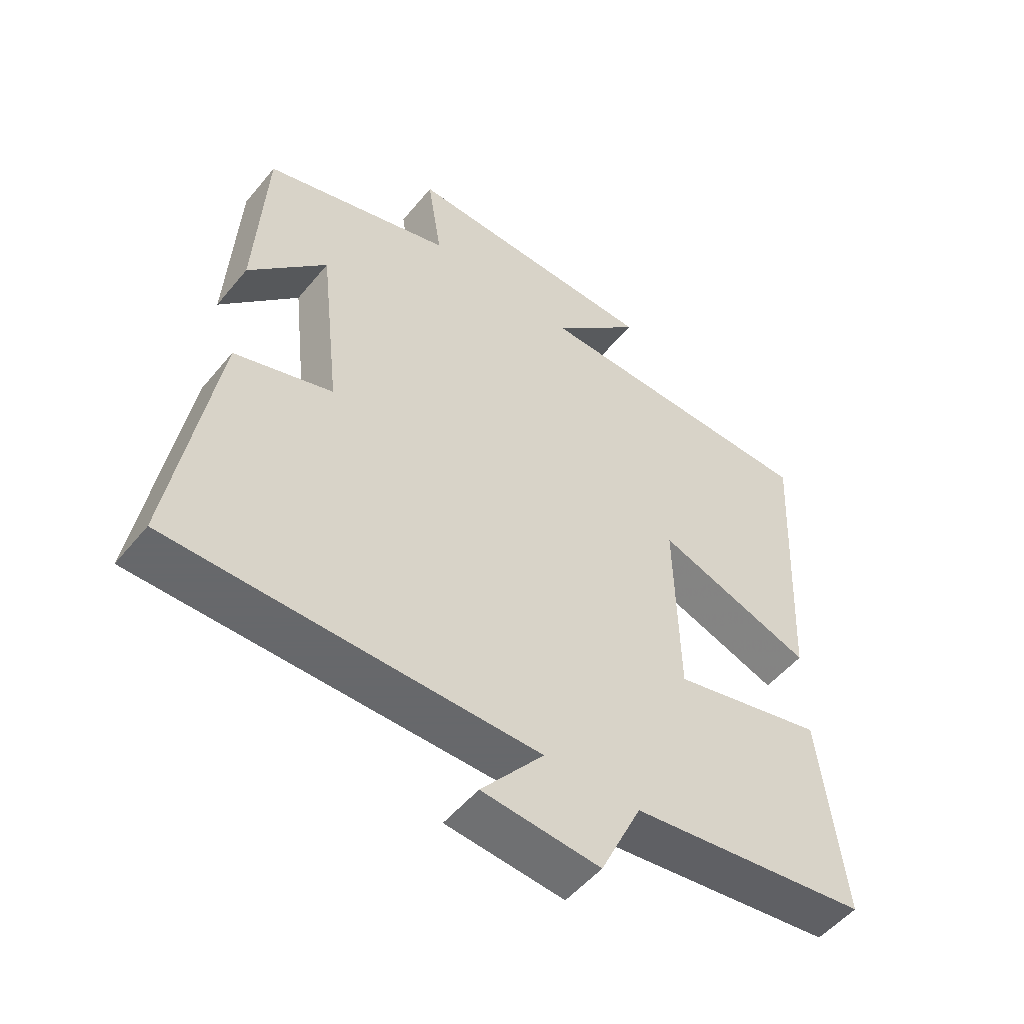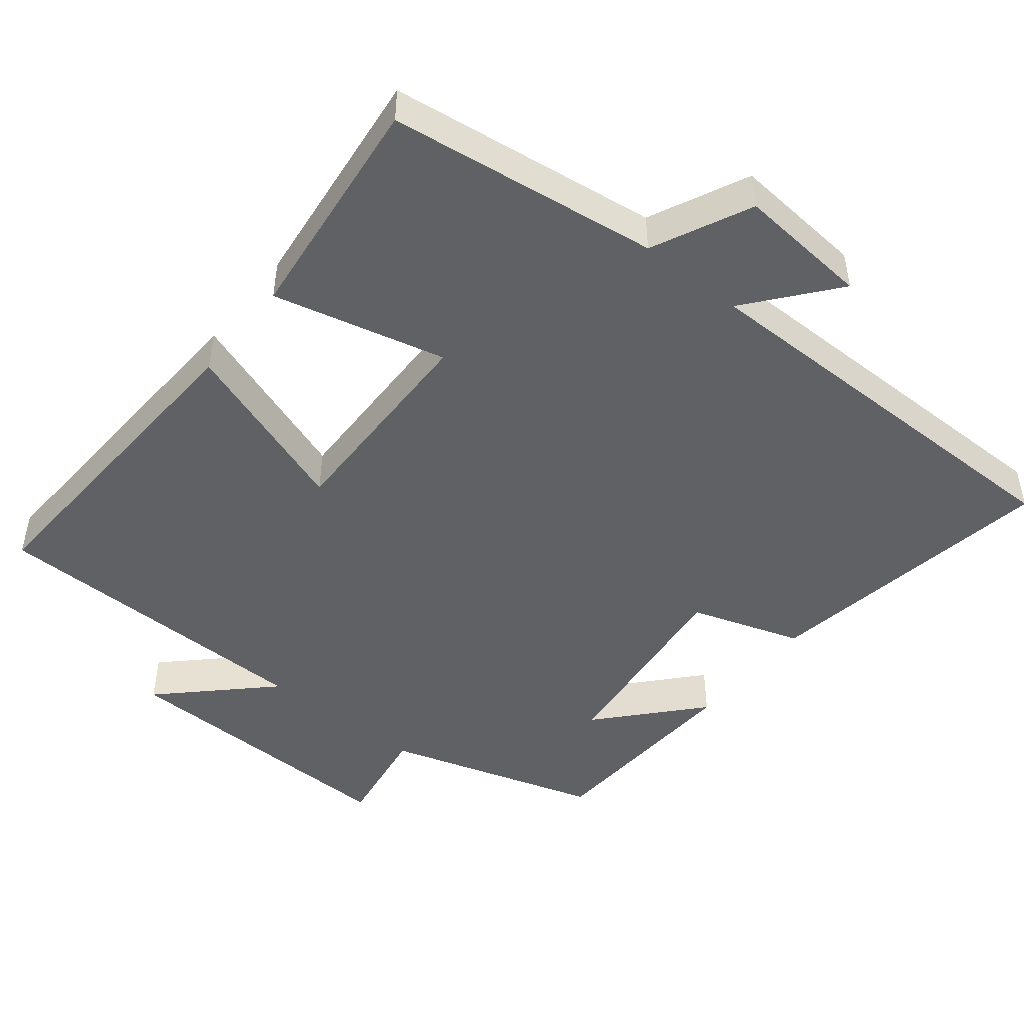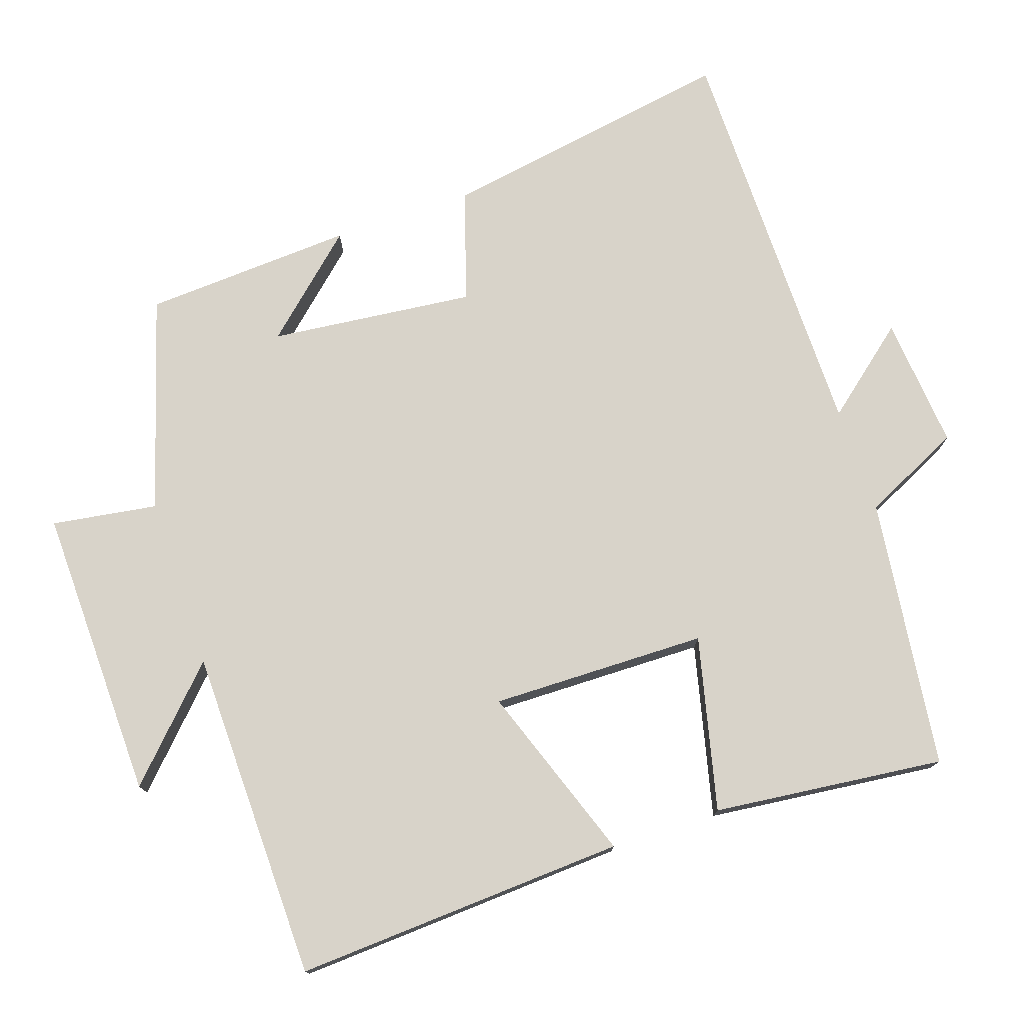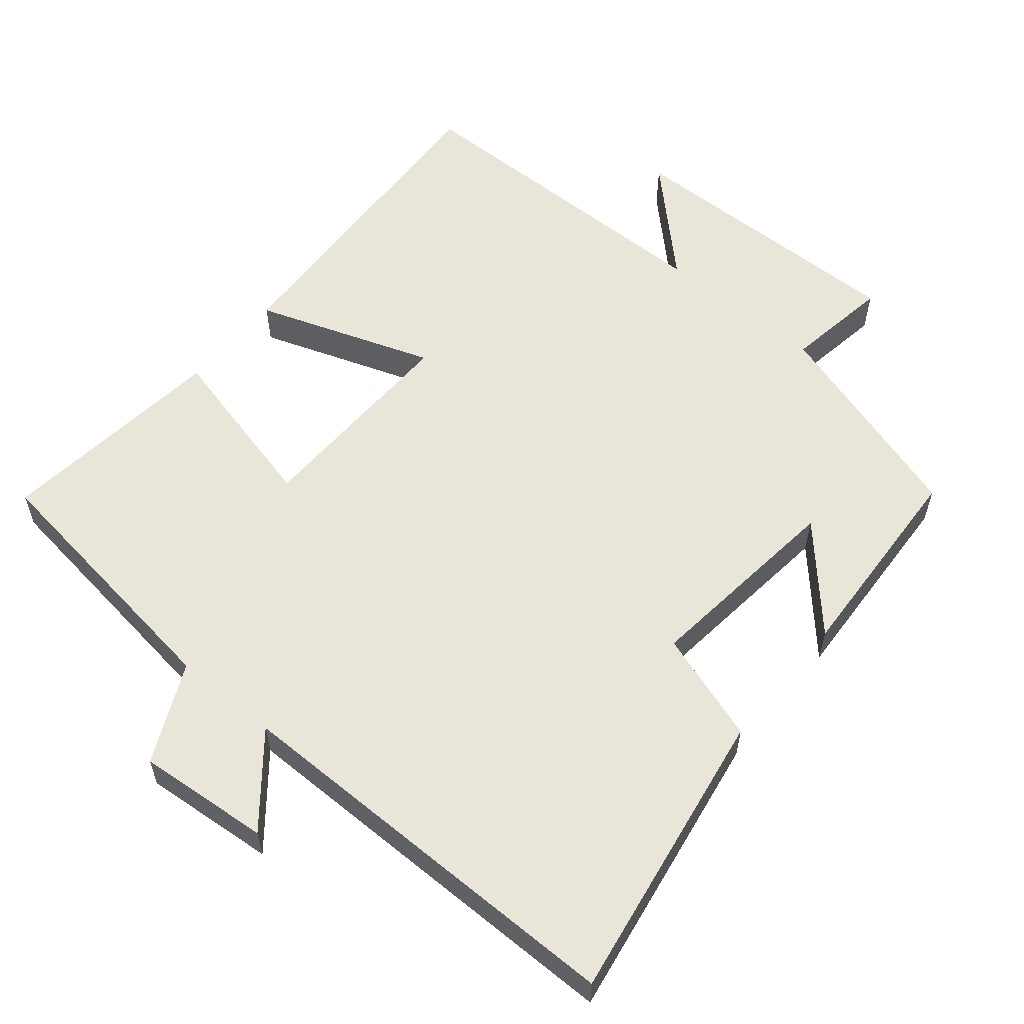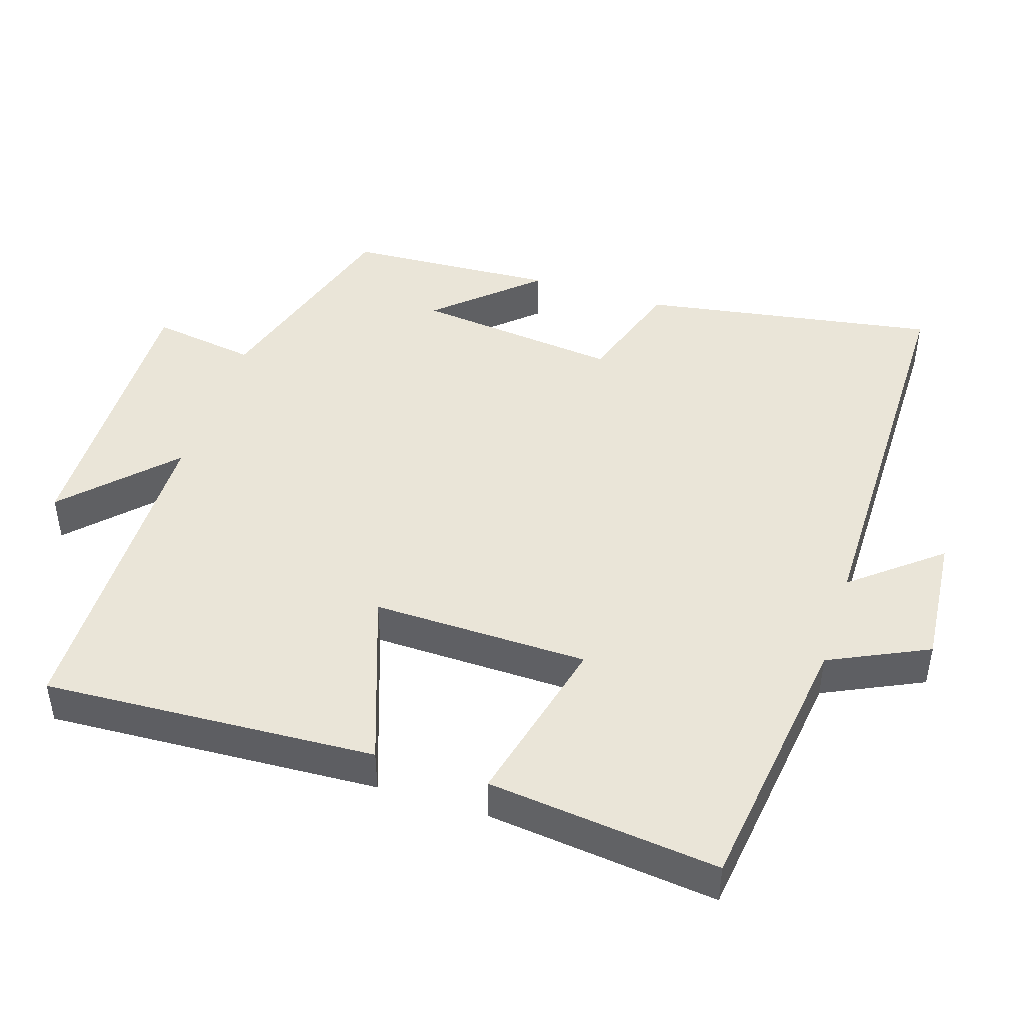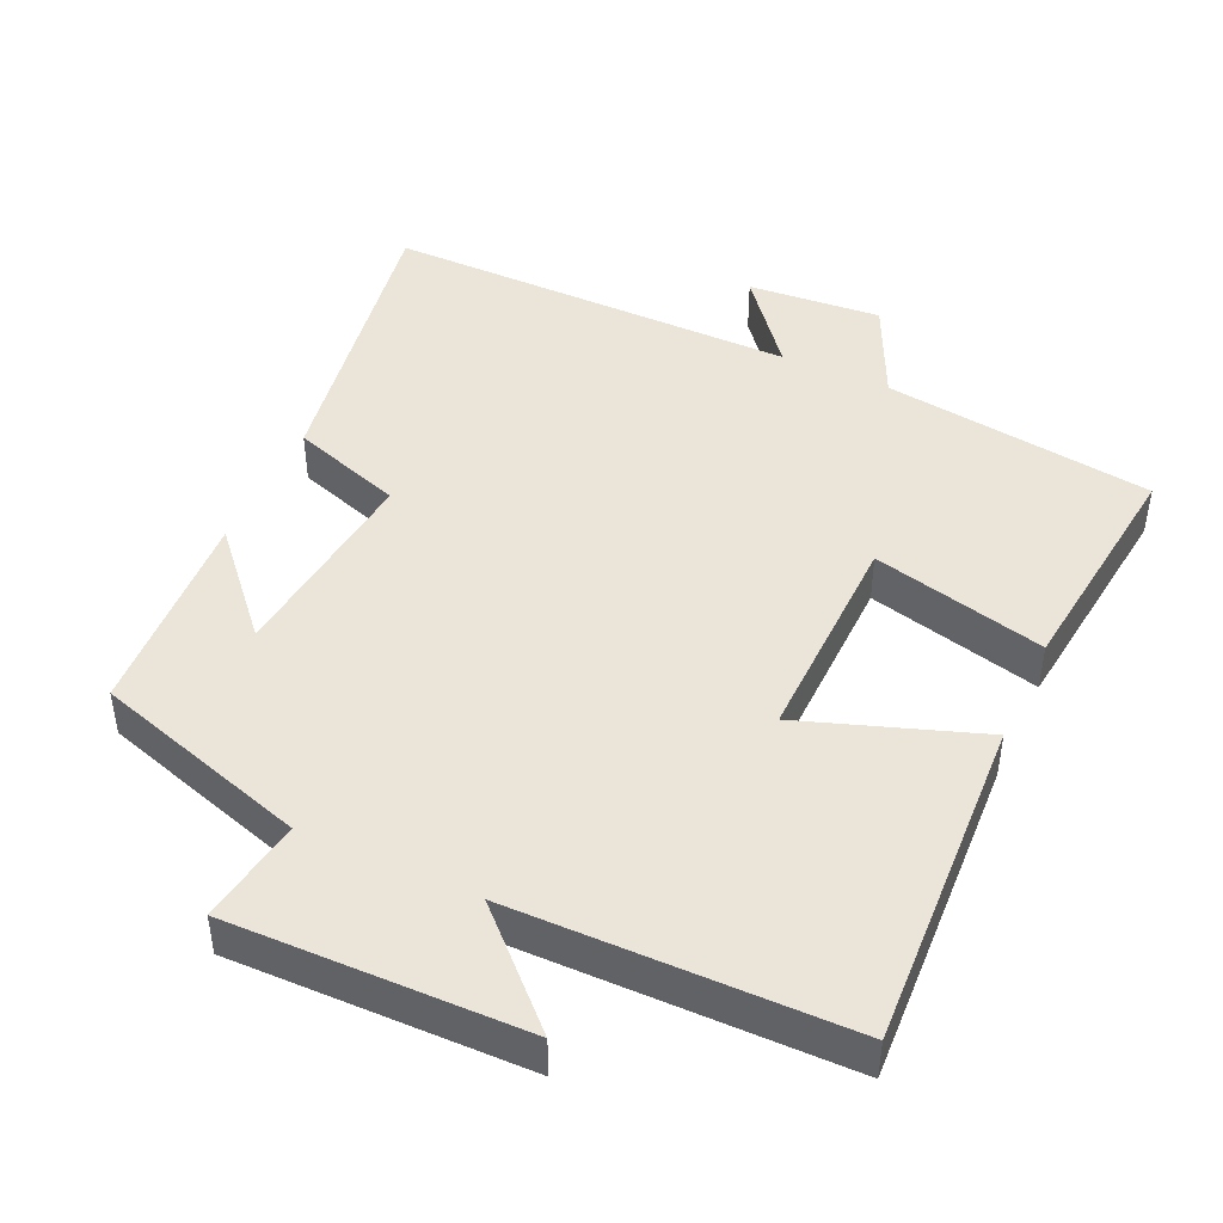
<metadata>
{"format":"obj","ext":"obj","renderer":"f3d","projection":"perspective","resolution":1024,"background":"white","views":[{"elev":-52.3,"azim":-38.3,"up":"+Z"},{"elev":-47.5,"azim":141.3,"up":"+Y"},{"elev":75.8,"azim":71.1,"up":"+Y"},{"elev":57.8,"azim":-140.3,"up":"+Y"},{"elev":45.4,"azim":107.7,"up":"+Y"},{"elev":45.3,"azim":24.7,"up":"+Y"}]}
</metadata>
<code>
v -0.568 0.07 -0.5
v -0.5 0.07 -0.086
v -0.345 0.07 -0.035
v -0.377 0.07 0.251
v -0.5 0.07 0.114
v -0.484 0.07 0.408
v -0.185 0.07 0.5
v -0.208 0.07 0.647
v 0.202 0.07 0.639
v 0.059 0.07 0.5
v 0.524 0.07 0.494
v 0.5 0.07 0.029
v 0.252 0.07 0.116
v 0.258 0.07 -0.186
v 0.5 0.07 -0.127
v 0.537 0.07 -0.45
v 0.159 0.07 -0.5
v 0.094 0.07 -0.638
v -0.092 0.07 -0.622
v 0.007 0.07 -0.5
v -0.568 0 -0.5
v -0.5 0 -0.086
v -0.345 0 -0.035
v -0.377 0 0.251
v -0.5 0 0.114
v -0.484 0 0.408
v -0.185 0 0.5
v -0.208 0 0.647
v 0.202 0 0.639
v 0.059 0 0.5
v 0.524 0 0.494
v 0.5 0 0.029
v 0.252 0 0.116
v 0.258 0 -0.186
v 0.5 0 -0.127
v 0.537 0 -0.45
v 0.159 0 -0.5
v 0.094 0 -0.638
v -0.092 0 -0.622
v 0.007 0 -0.5
f 17 18 19 20
f 16 17 20
f 15 16 20
f 14 15 20
f 1 2 3
f 20 1 3
f 14 20 3
f 13 14 3
f 10 11 12 13
f 10 13 3 4
f 7 8 9 10
f 7 10 4
f 4 5 6 7
f 40 39 38 37
f 40 37 36
f 40 36 35
f 40 35 34
f 23 22 21
f 23 21 40
f 23 40 34
f 23 34 33
f 33 32 31 30
f 24 23 33 30
f 30 29 28 27
f 24 30 27
f 27 26 25 24
f 1 21 22 2
f 2 22 23 3
f 3 23 24 4
f 4 24 25 5
f 5 25 26 6
f 6 26 27 7
f 7 27 28 8
f 8 28 29 9
f 9 29 30 10
f 10 30 31 11
f 11 31 32 12
f 12 32 33 13
f 13 33 34 14
f 14 34 35 15
f 15 35 36 16
f 16 36 37 17
f 17 37 38 18
f 18 38 39 19
f 19 39 40 20
f 20 40 21 1

</code>
